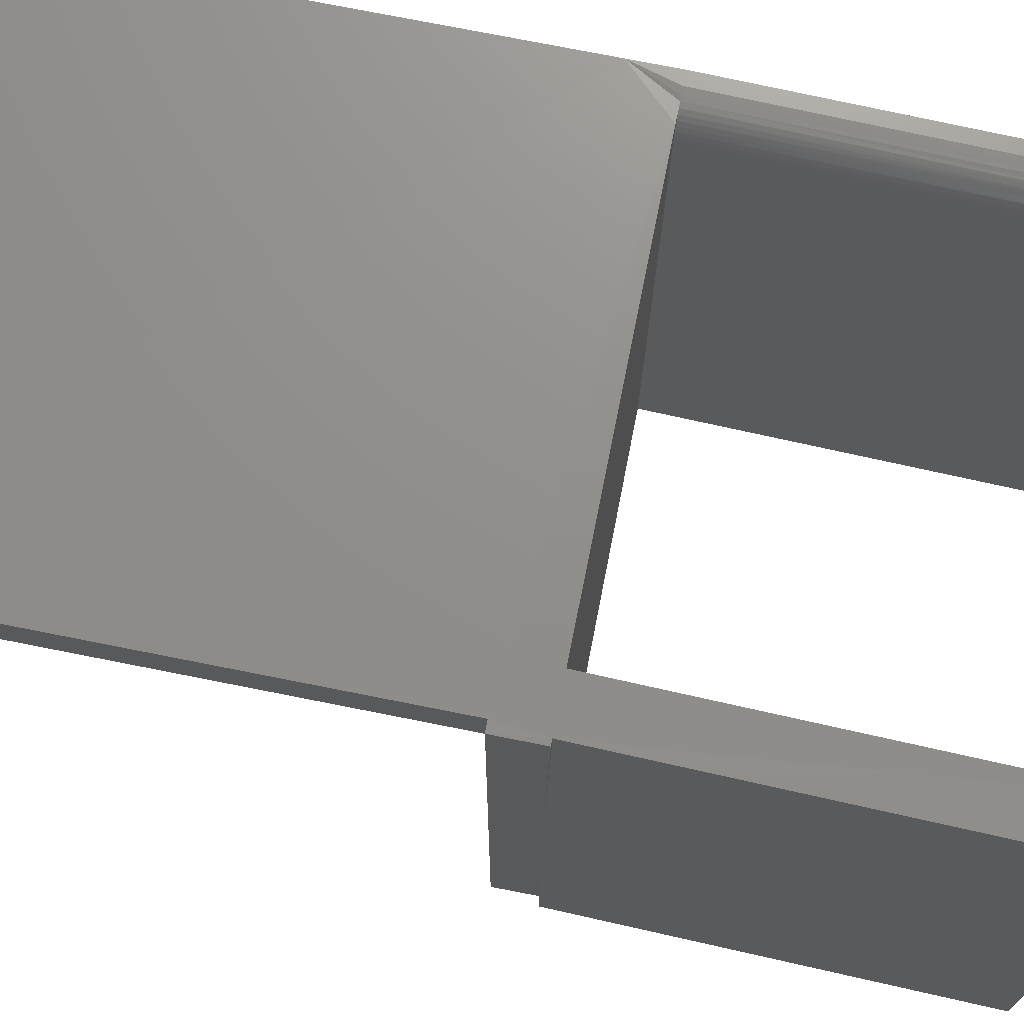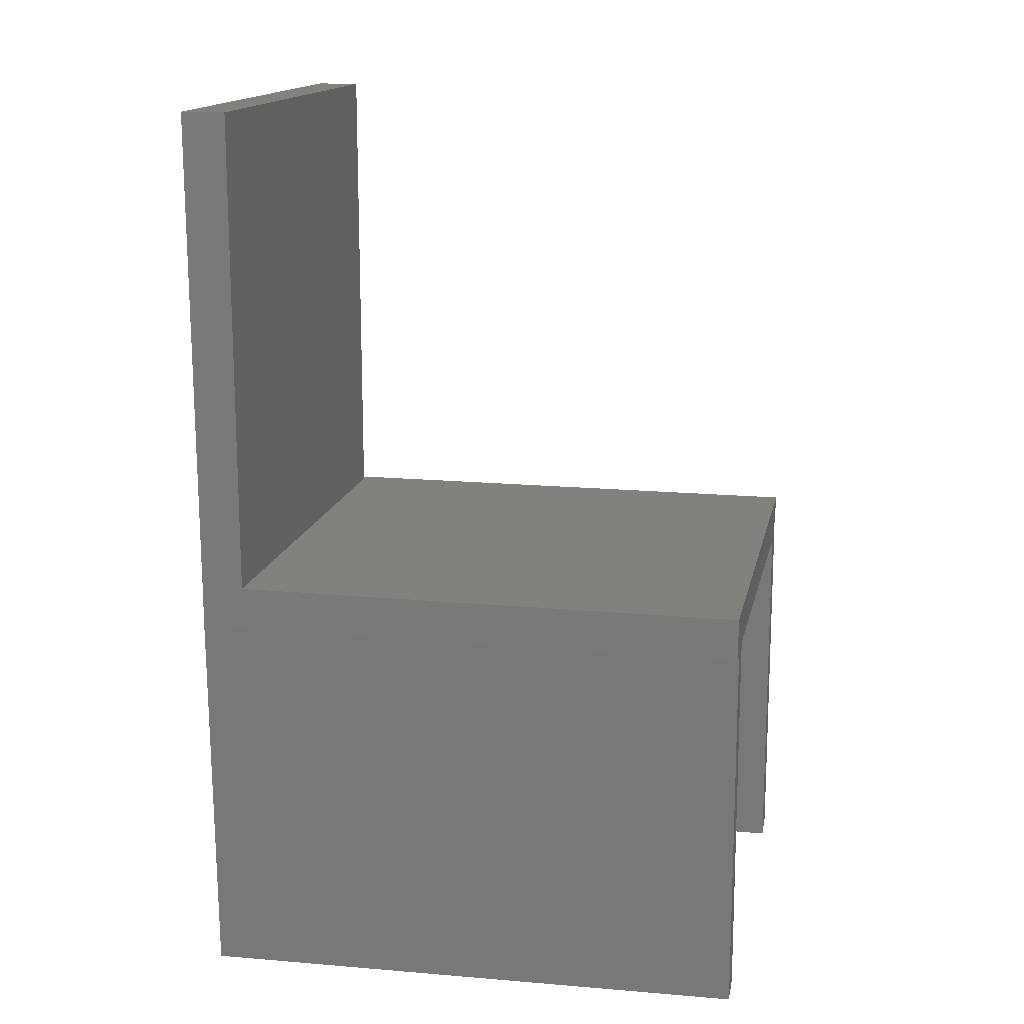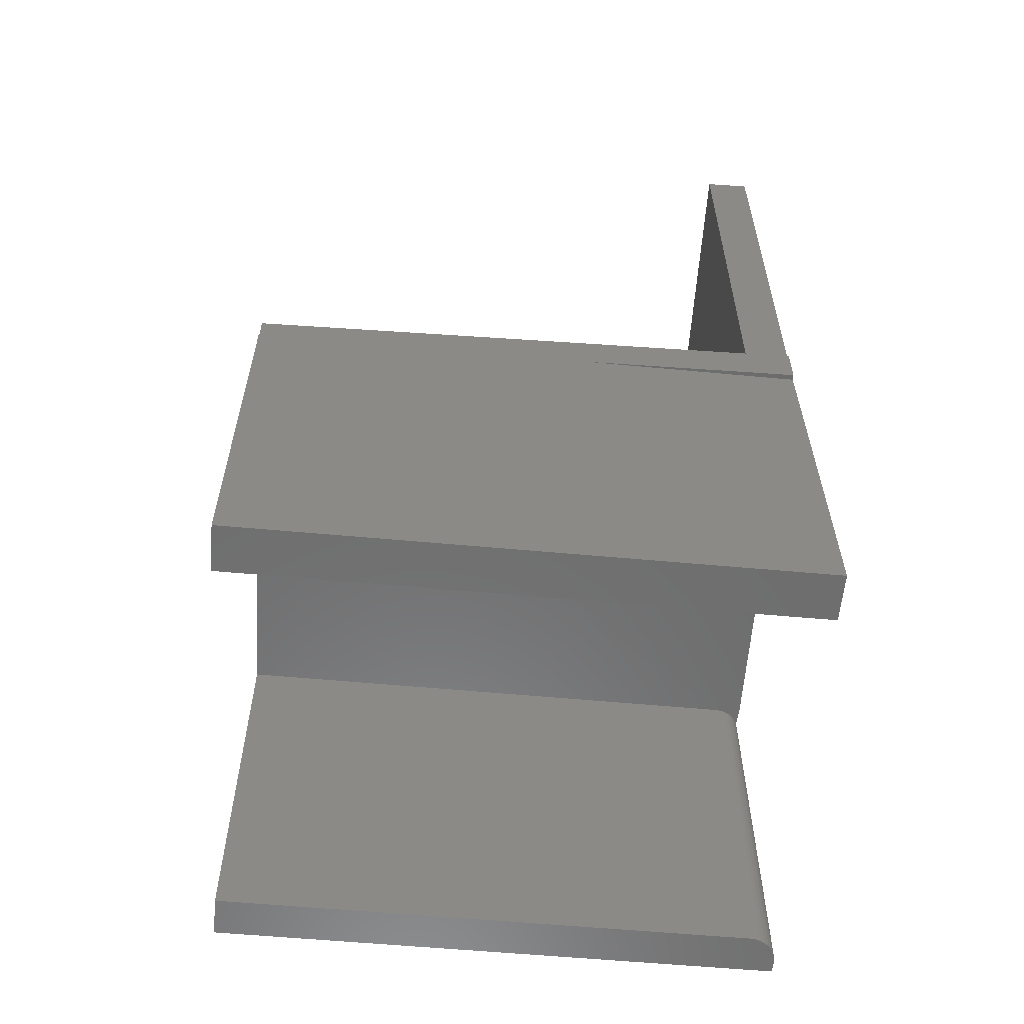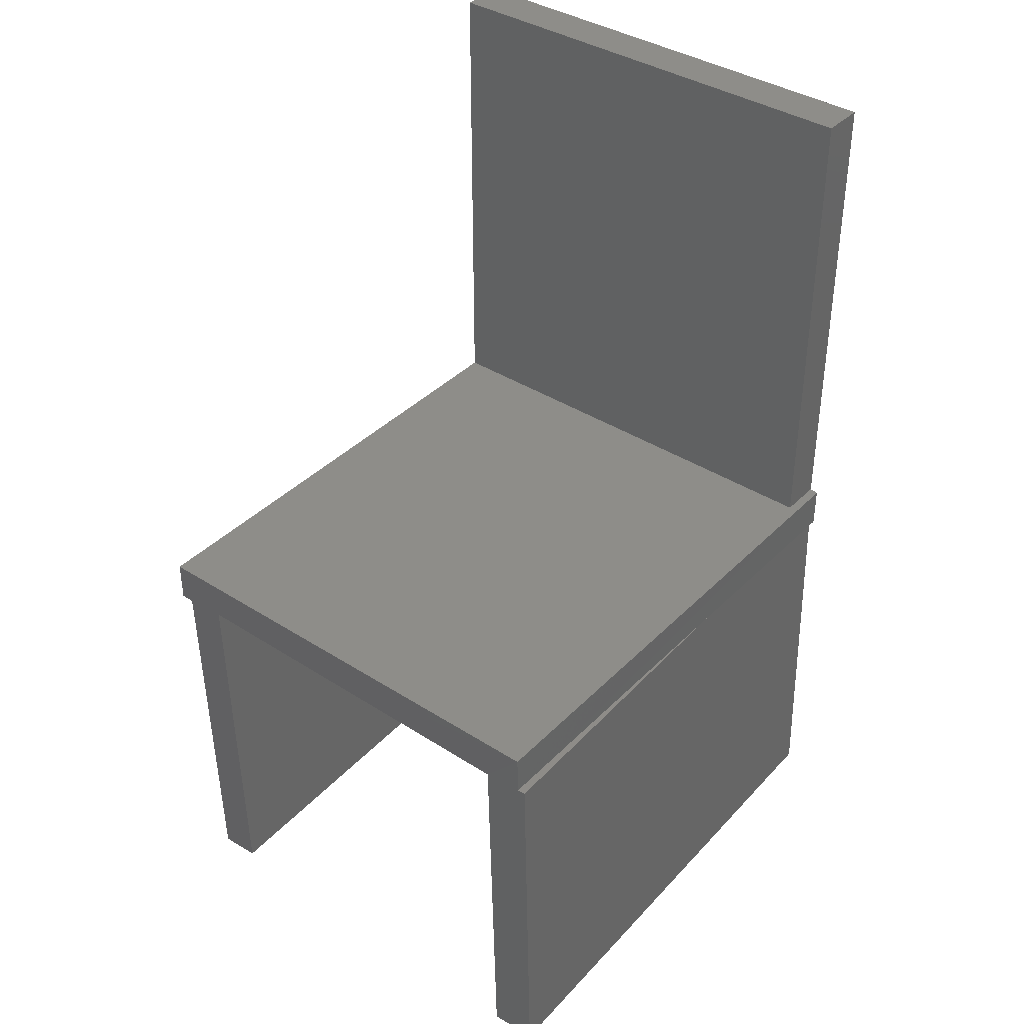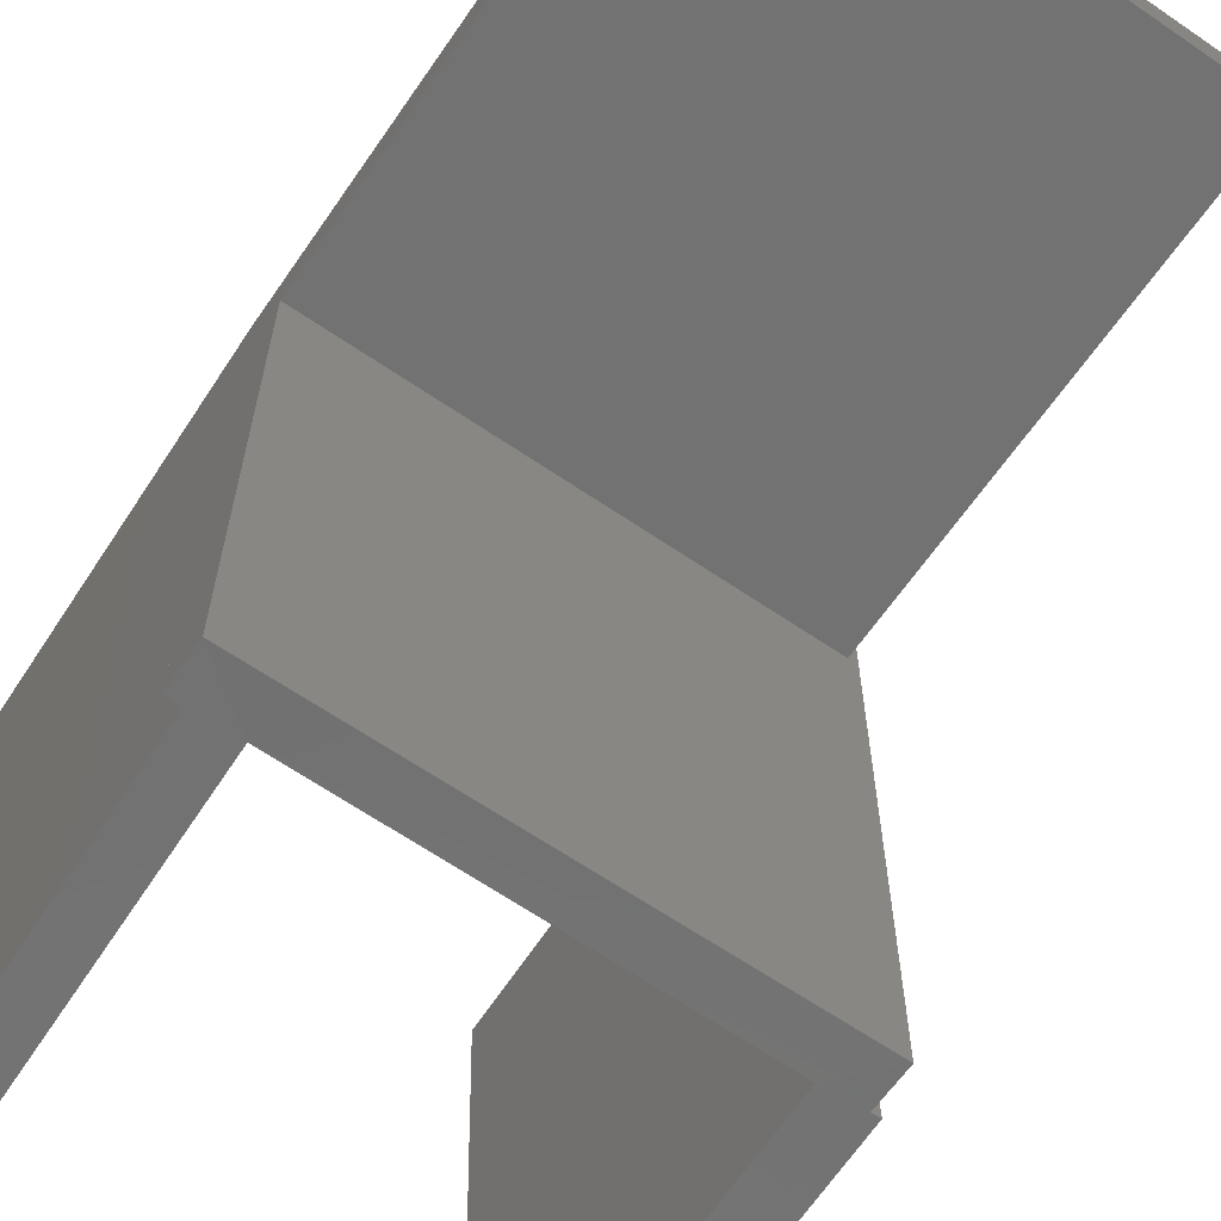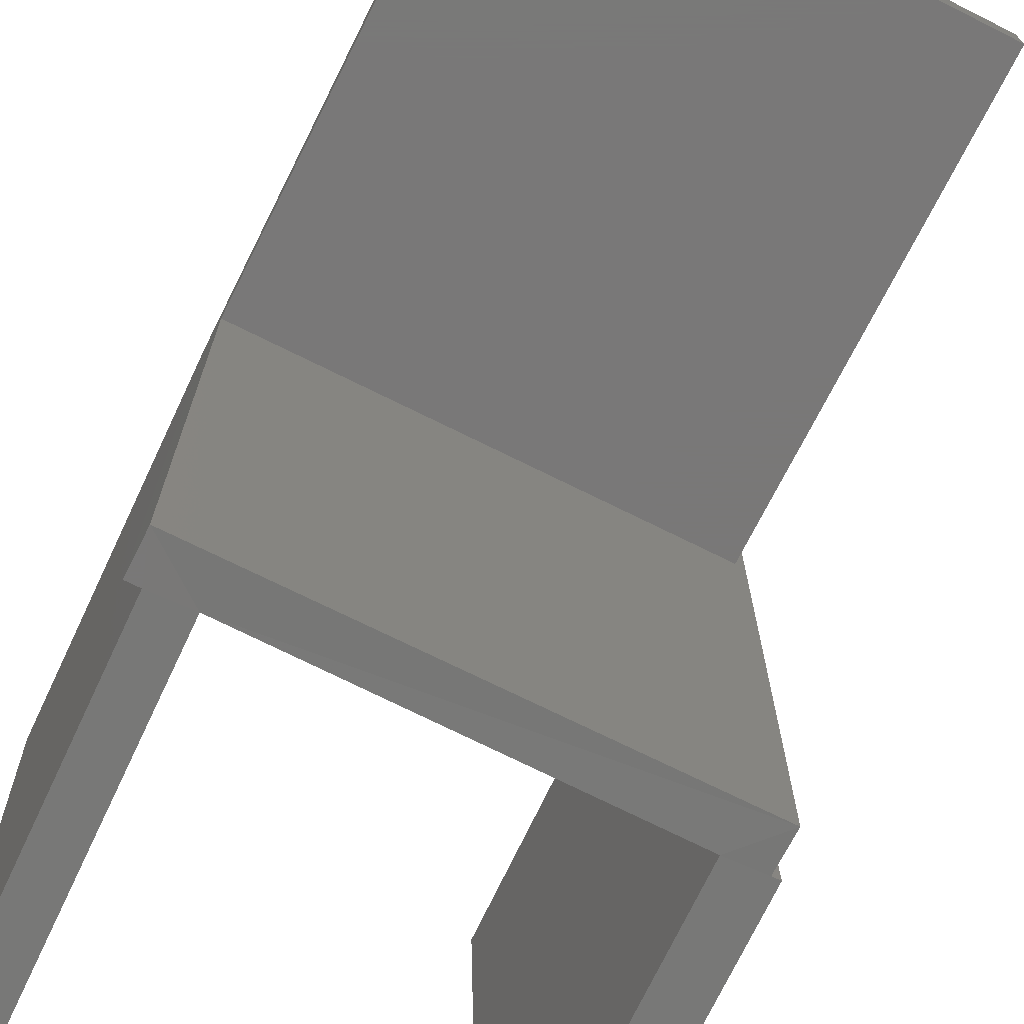
<metadata>
{"format":"stl","ext":"stl","renderer":"f3d","projection":"perspective","resolution":1024,"background":"white","views":[{"elev":73.0,"azim":101.3,"up":"+Y"},{"elev":15.3,"azim":-78.5,"up":"+Z"},{"elev":-58.3,"azim":86.0,"up":"+Z"},{"elev":38.6,"azim":38.8,"up":"+Z"},{"elev":-64.4,"azim":-34.6,"up":"+Y"},{"elev":-71.3,"azim":-26.6,"up":"+Y"}]}
</metadata>
<code>
# stl→obj: 50 verts, 96 faces
v -0.738 0.258 -0.2107
v -0.7349 0.2578 -0.2106
v -0.732 0.2569 -0.2106
v -0.722 0.2427 -0.2103
v -0.7233 0.2487 -0.2103
v -0.7224 0.2458 -0.2103
v -0.7373 -0.04678 -0.2107
v -0.7448 0.2578 -0.2109
v -0.7149 -0.04623 -0.2101
v -0.7293 0.2556 -0.2105
v -0.7268 0.2537 -0.2104
v -0.7248 0.2514 -0.2104
v -0.7272 0.2427 0
v -0.7201 -0.04623 0.0007343
v -0.75 0.2578 0
v -0.7432 0.258 0.0001675
v -0.735 0.2559 0
v -0.7372 0.257 0
v -0.7275 0.2578 0
v -0.5081 -0.04688 0
v -0.5156 0.2578 -4.509e-19
v -0.7272 0.2439 0
v -0.7277 0.2464 0
v -0.7285 0.2487 0
v -0.7297 0.2509 0
v -0.7312 0.2528 0
v -0.733 0.2545 0
v -0.75 0.2578 0.02344
v -0.7396 0.2577 0
v -0.4922 0.2588 0.02344
v -0.49 0.2578 0
v -0.487 0.2578 0.02344
v -0.487 0.2578 0
v -0.7425 -0.04688 0
v -0.75 -0.04688 0
v -0.75 0.2344 0.2891
v -0.75 0.2588 0.2891
v -0.75 0.2344 0.02344
v -0.75 -0.04688 0.02344
v -0.487 -0.04688 0.02344
v -0.487 -0.04626 0.0007019
v -0.4825 -0.04615 0.000813
v -0.487 0.1379 0.0007021
v -0.503 -0.04678 -0.2107
v -0.5104 0.2578 -0.2109
v -0.4773 -0.04615 -0.2101
v -0.4848 0.2584 -0.2102
v -0.4922 0.2344 0.2891
v -0.4922 0.2588 0.2891
v -0.4922 0.2344 0.02344
f 1 2 3
f 4 5 6
f 7 8 5
f 7 5 4
f 7 4 9
f 8 1 3
f 8 3 10
f 8 10 11
f 8 11 12
f 8 12 5
f 4 13 9
f 9 13 14
f 15 16 8
f 8 16 1
f 17 18 19
f 14 13 20
f 21 20 13
f 21 13 22
f 21 22 23
f 21 23 24
f 21 24 25
f 21 25 26
f 21 26 27
f 21 27 17
f 21 17 19
f 28 18 29
f 18 28 19
f 28 29 16
f 30 21 19
f 28 16 15
f 31 21 30
f 31 30 32
f 31 32 33
f 28 30 19
f 4 22 13
f 4 6 22
f 22 6 23
f 11 10 27
f 23 6 24
f 24 6 5
f 24 5 25
f 25 5 12
f 25 12 26
f 26 12 11
f 26 11 27
f 1 16 2
f 2 16 29
f 2 29 3
f 3 29 18
f 3 18 10
f 10 18 17
f 10 17 27
f 34 35 15
f 36 37 38
f 38 37 28
f 38 28 15
f 38 15 39
f 39 15 35
f 34 39 35
f 34 14 39
f 39 14 40
f 40 14 20
f 40 20 41
f 7 34 8
f 8 34 15
f 14 34 9
f 9 34 7
f 41 42 43
f 31 33 43
f 40 41 32
f 32 41 43
f 32 43 33
f 44 20 45
f 45 20 21
f 42 44 46
f 42 41 44
f 44 41 20
f 42 46 43
f 43 46 47
f 43 47 31
f 21 31 45
f 45 31 47
f 45 47 44
f 44 47 46
f 36 48 37
f 37 48 49
f 32 30 50
f 38 39 50
f 50 39 40
f 50 40 32
f 30 28 49
f 49 28 37
f 50 30 48
f 48 30 49
f 38 50 36
f 36 50 48

</code>
